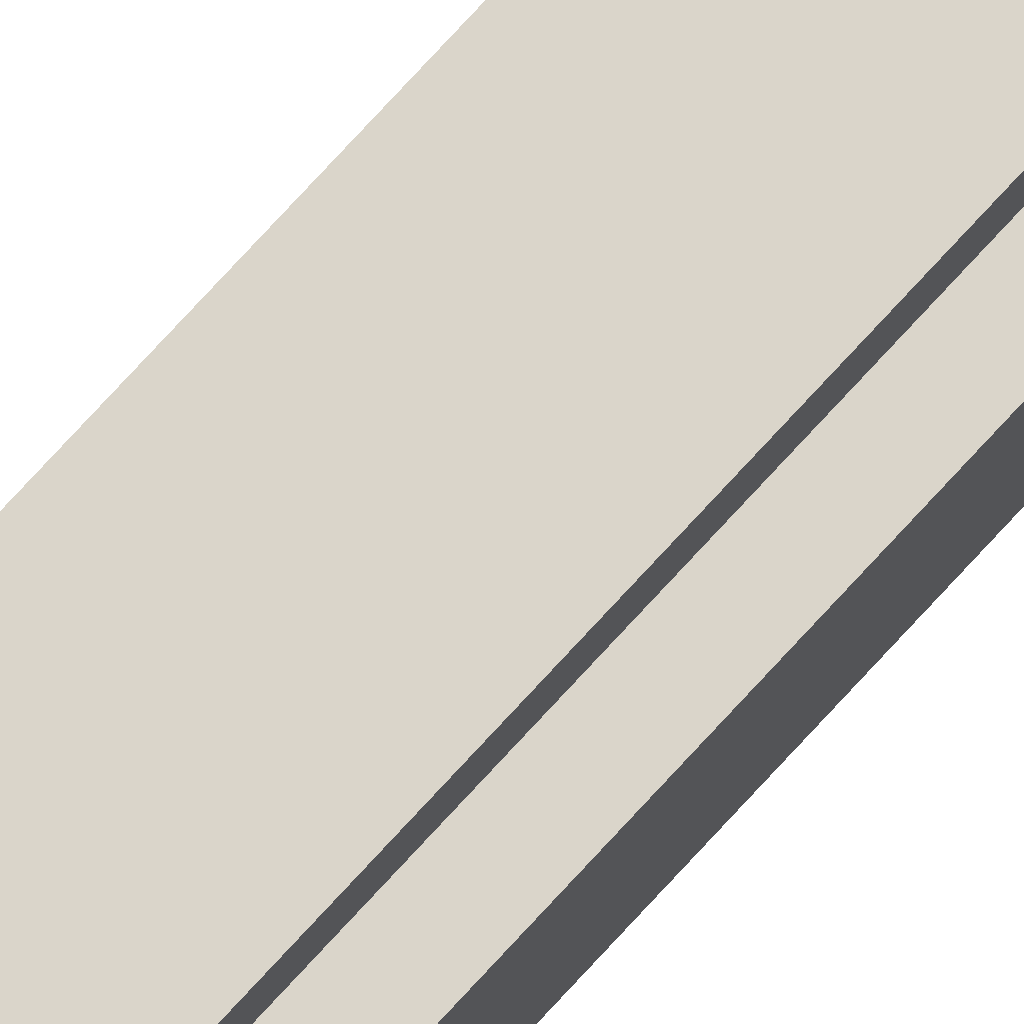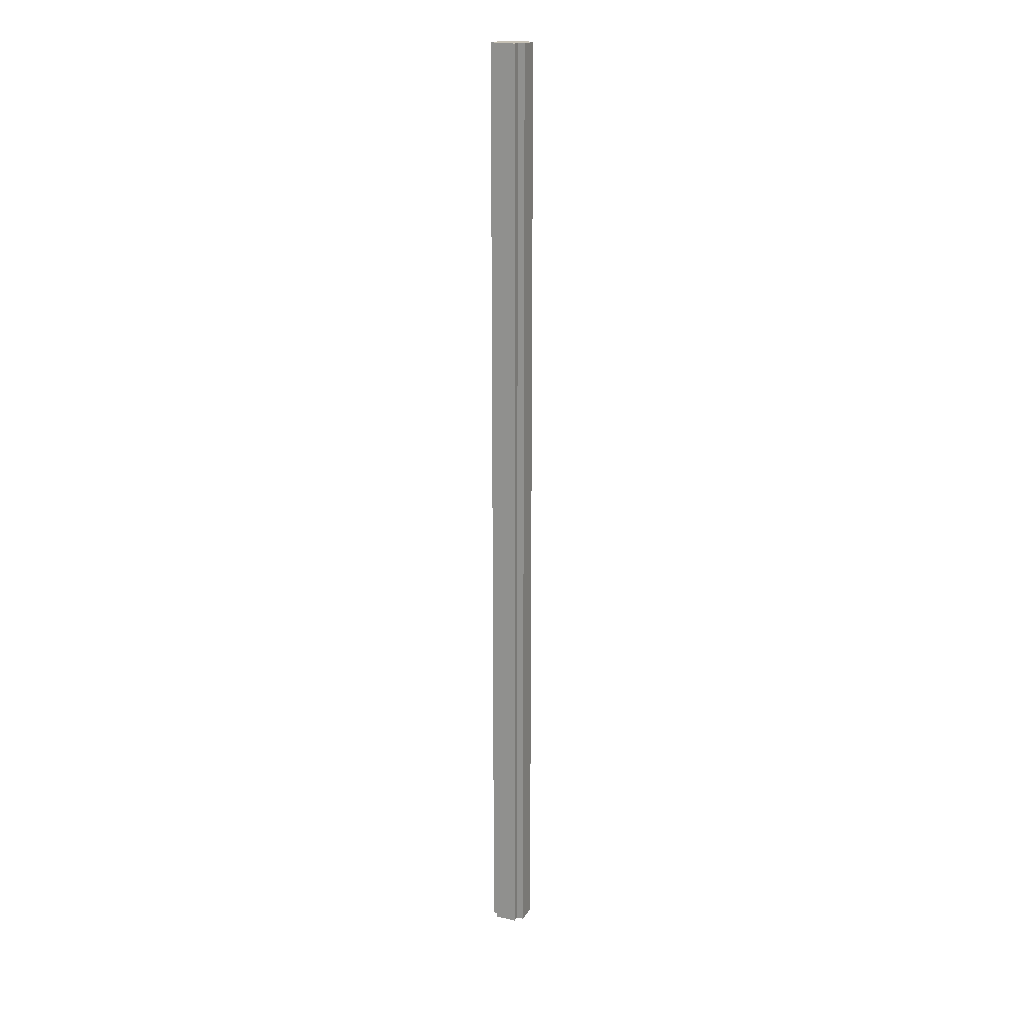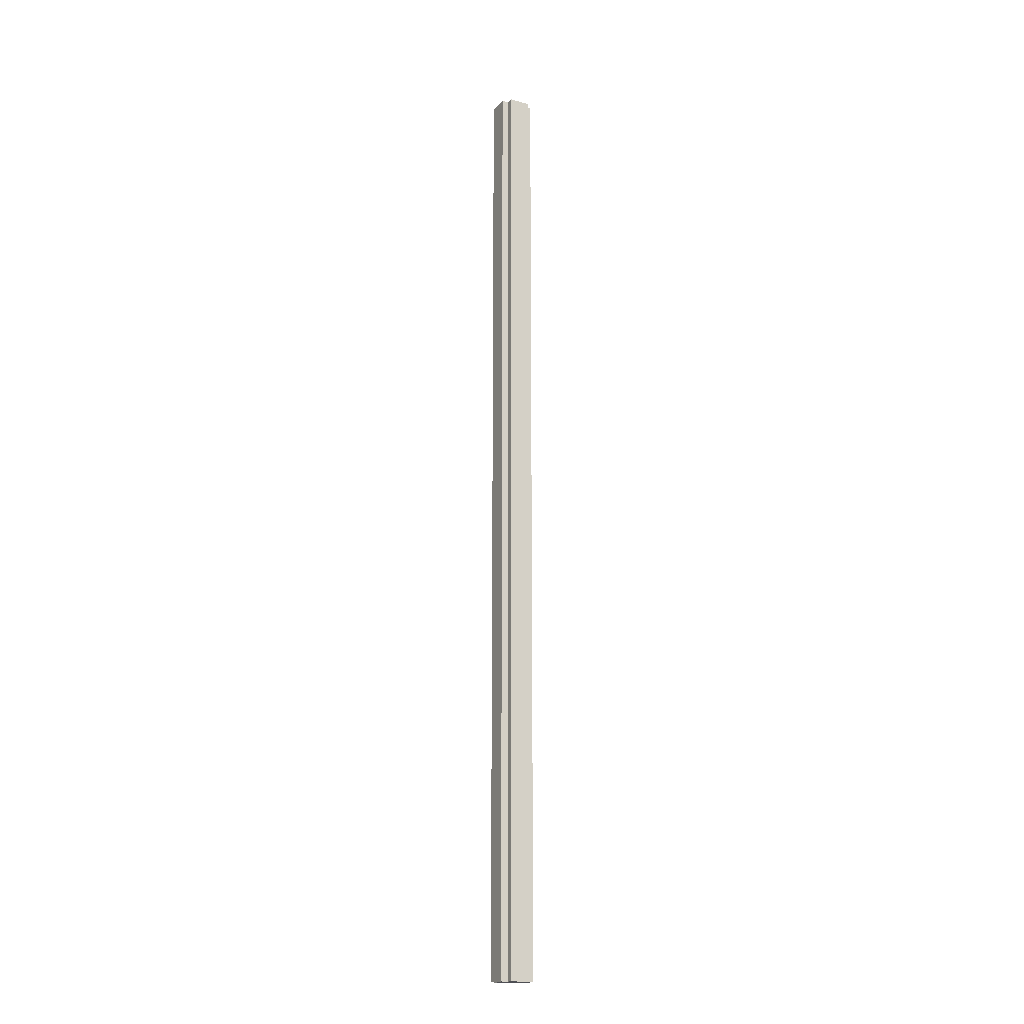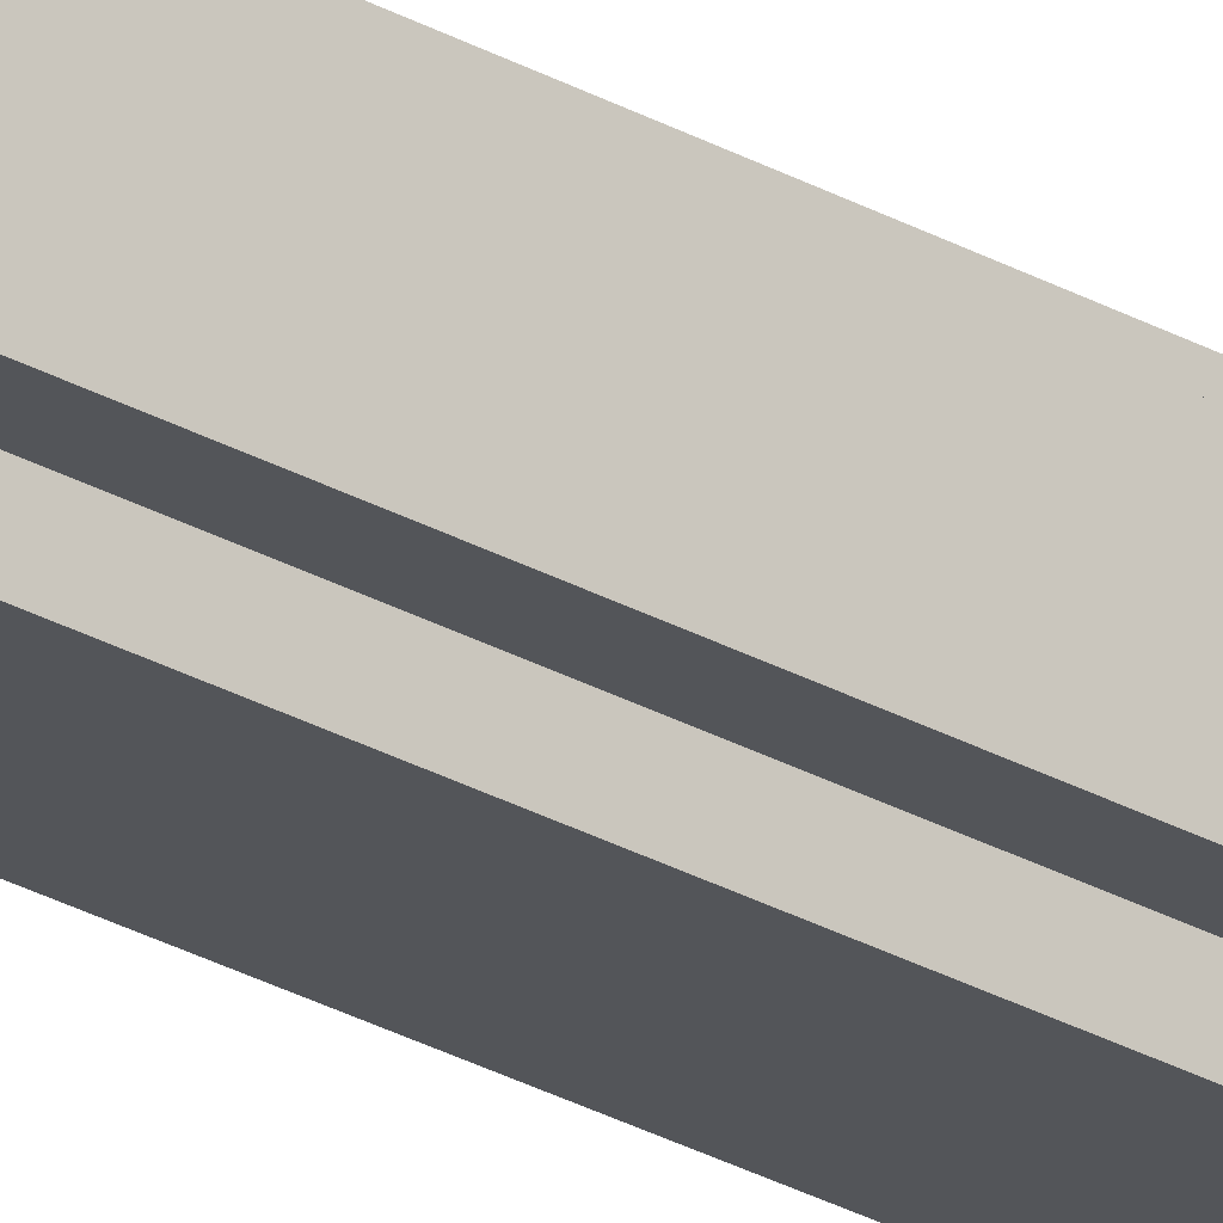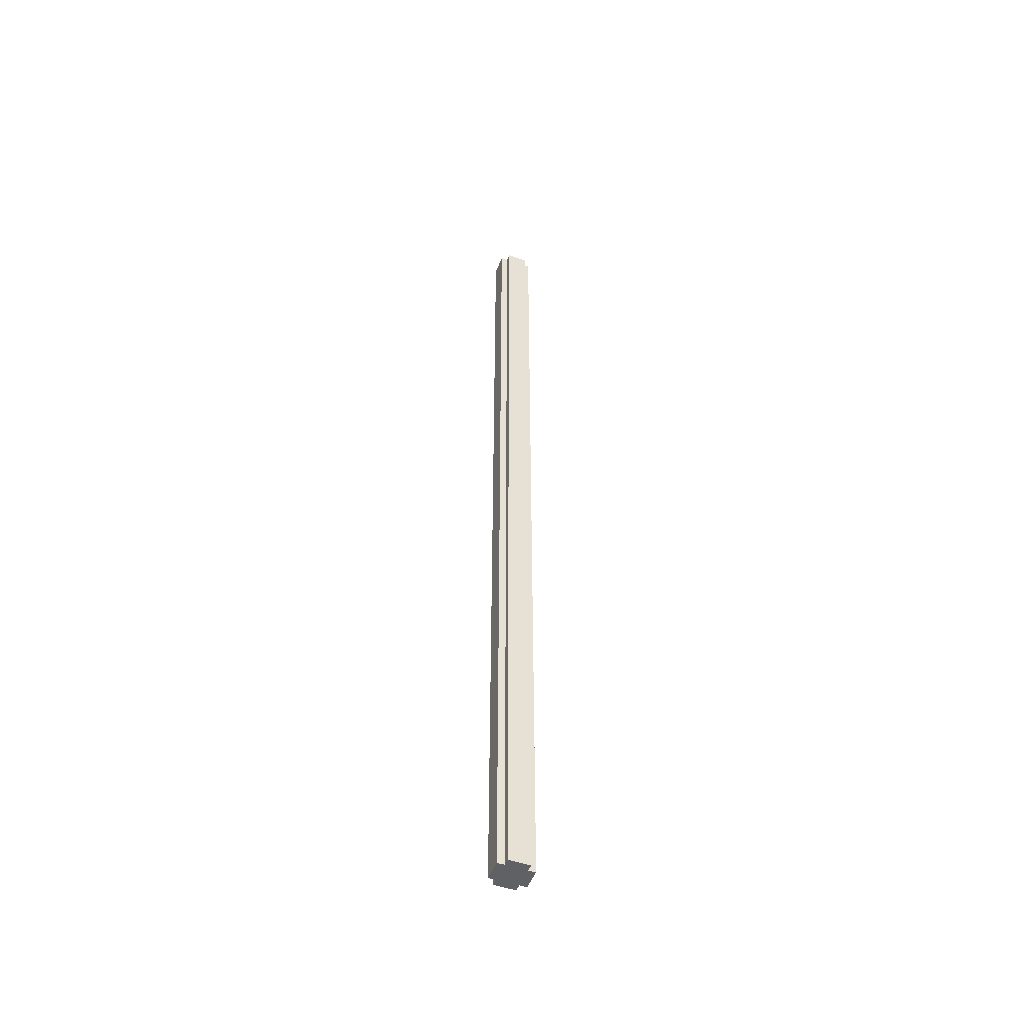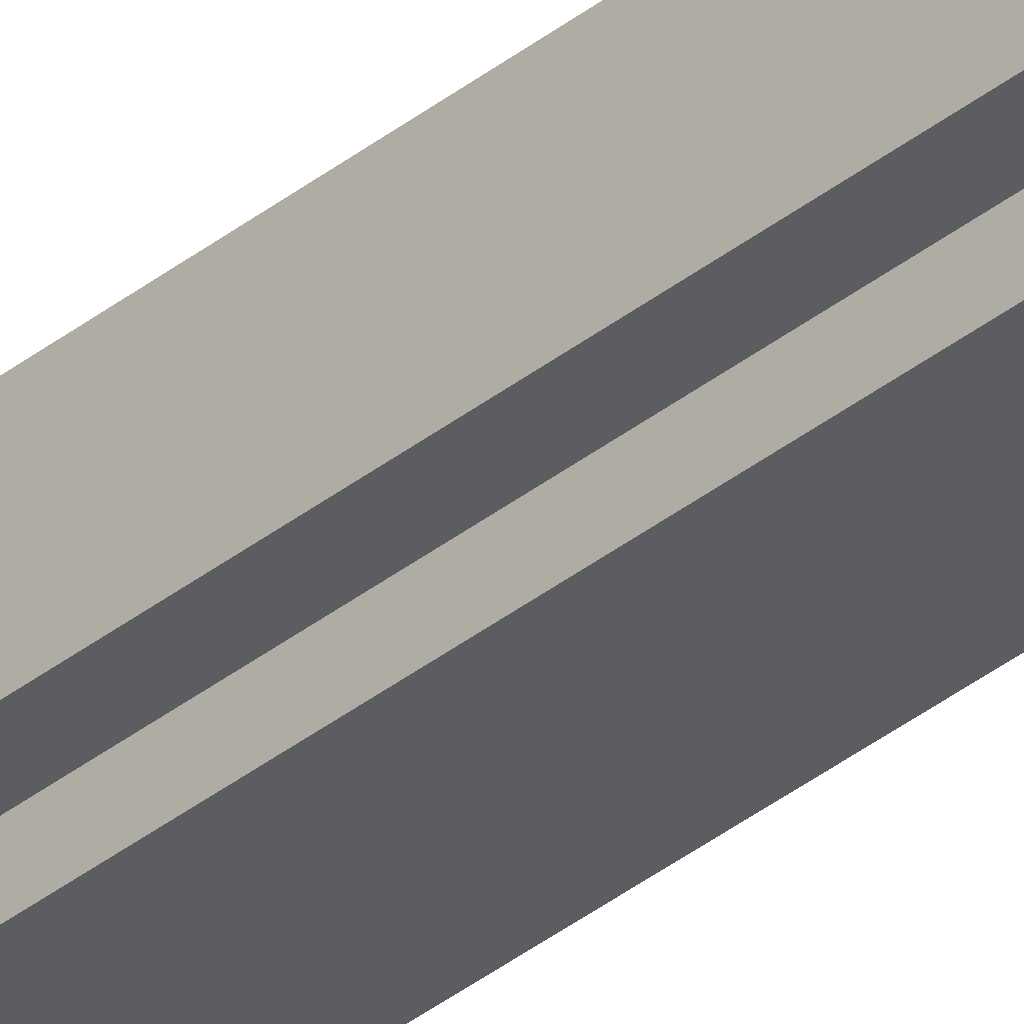
<metadata>
{"format":"obj","ext":"obj","renderer":"f3d","projection":"perspective","resolution":1024,"background":"white","views":[{"elev":74.2,"azim":42.3,"up":"+Z"},{"elev":18.4,"azim":-66.9,"up":"+Y"},{"elev":-17.3,"azim":151.7,"up":"+Y"},{"elev":-24.3,"azim":45.7,"up":"+Z"},{"elev":-50.2,"azim":-20.7,"up":"+Y"},{"elev":-36.4,"azim":135.9,"up":"+Z"}]}
</metadata>
<code>
o
v -38.6 0.1 10.6
v -38.9 0.1 10.6
v -38.6 13.6 10.6
v -38.9 13.6 10.6
v -38.5 0.1 10.7
v -38.6 0.1 10.7
v -38.9 0.1 10.7
v -39 0.1 10.7
v -38.5 13.6 10.7
v -38.6 13.6 10.7
v -38.9 13.6 10.7
v -39 13.6 10.7
v -38.5 0.1 11
v -38.6 0.1 11
v -38.9 0.1 11
v -39 0.1 11
v -38.5 13.6 11
v -38.6 13.6 11
v -38.9 13.6 11
v -39 13.6 11
v -38.6 0.1 11.1
v -38.9 0.1 11.1
v -38.6 13.6 11.1
v -38.9 13.6 11.1
v -38.5 0.1 10.7
v -38.5 13.6 10.7
v -38.5 0.1 11
v -38.5 13.6 11
v -38.6 0.1 10.6
v -38.6 13.6 10.6
v -38.6 0.1 10.7
v -38.6 13.6 10.7
v -38.6 0.1 11
v -38.6 13.6 11
v -38.6 0.1 11.1
v -38.6 13.6 11.1
v -38.9 0.1 10.6
v -38.9 13.6 10.6
v -38.9 0.1 10.7
v -38.9 13.6 10.7
v -38.9 0.1 11
v -38.9 13.6 11
v -38.9 0.1 11.1
v -38.9 13.6 11.1
v -39 0.1 10.7
v -39 13.6 10.7
v -39 0.1 11
v -39 13.6 11
v -38.5 0.1 10.7
v -38.5 0.1 11
v -38.6 0.1 10.6
v -38.6 0.1 10.7
v -38.6 0.1 11
v -38.6 0.1 11.1
v -38.9 0.1 10.6
v -38.9 0.1 10.7
v -38.9 0.1 11
v -38.9 0.1 11.1
v -39 0.1 10.7
v -39 0.1 11
v -38.5 13.6 10.7
v -38.5 13.6 11
v -38.6 13.6 10.6
v -38.6 13.6 10.7
v -38.6 13.6 11
v -38.6 13.6 11.1
v -38.9 13.6 10.6
v -38.9 13.6 10.7
v -38.9 13.6 11
v -38.9 13.6 11.1
v -39 13.6 10.7
v -39 13.6 11
f 1 2 3
f 3 2 4
f 5 6 9
f 9 6 10
f 7 8 11
f 11 8 12
f 17 14 13
f 18 14 17
f 19 16 15
f 20 16 19
f 23 22 21
f 24 22 23
f 25 26 27
f 27 26 28
f 29 30 31
f 31 30 32
f 33 34 35
f 35 34 36
f 39 38 37
f 40 38 39
f 43 42 41
f 44 42 43
f 47 46 45
f 48 46 47
f 49 50 52
f 52 50 53
f 51 52 55
f 53 54 55
f 52 53 55
f 55 54 56
f 56 54 57
f 57 54 58
f 56 57 59
f 59 57 60
f 64 62 61
f 65 62 64
f 67 64 63
f 67 66 65
f 67 65 64
f 68 66 67
f 69 66 68
f 70 66 69
f 71 69 68
f 72 69 71

</code>
